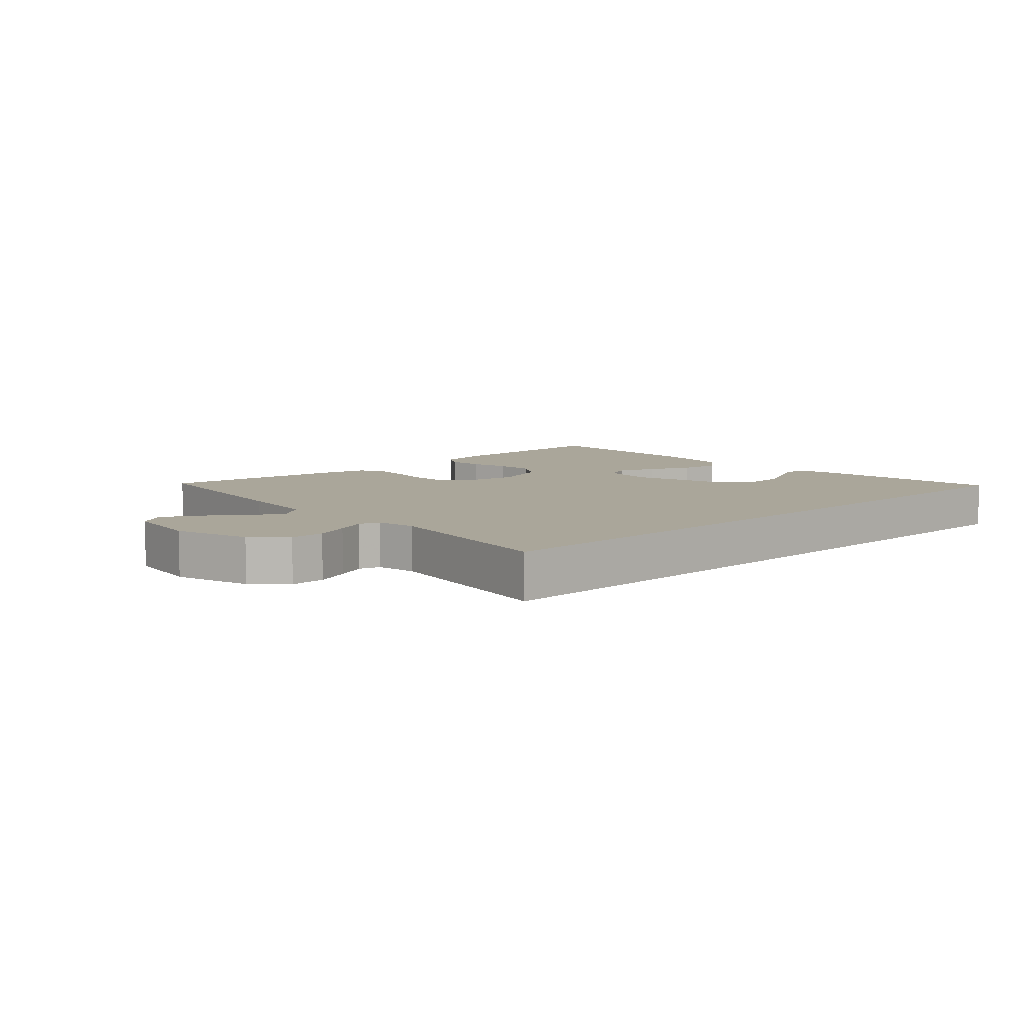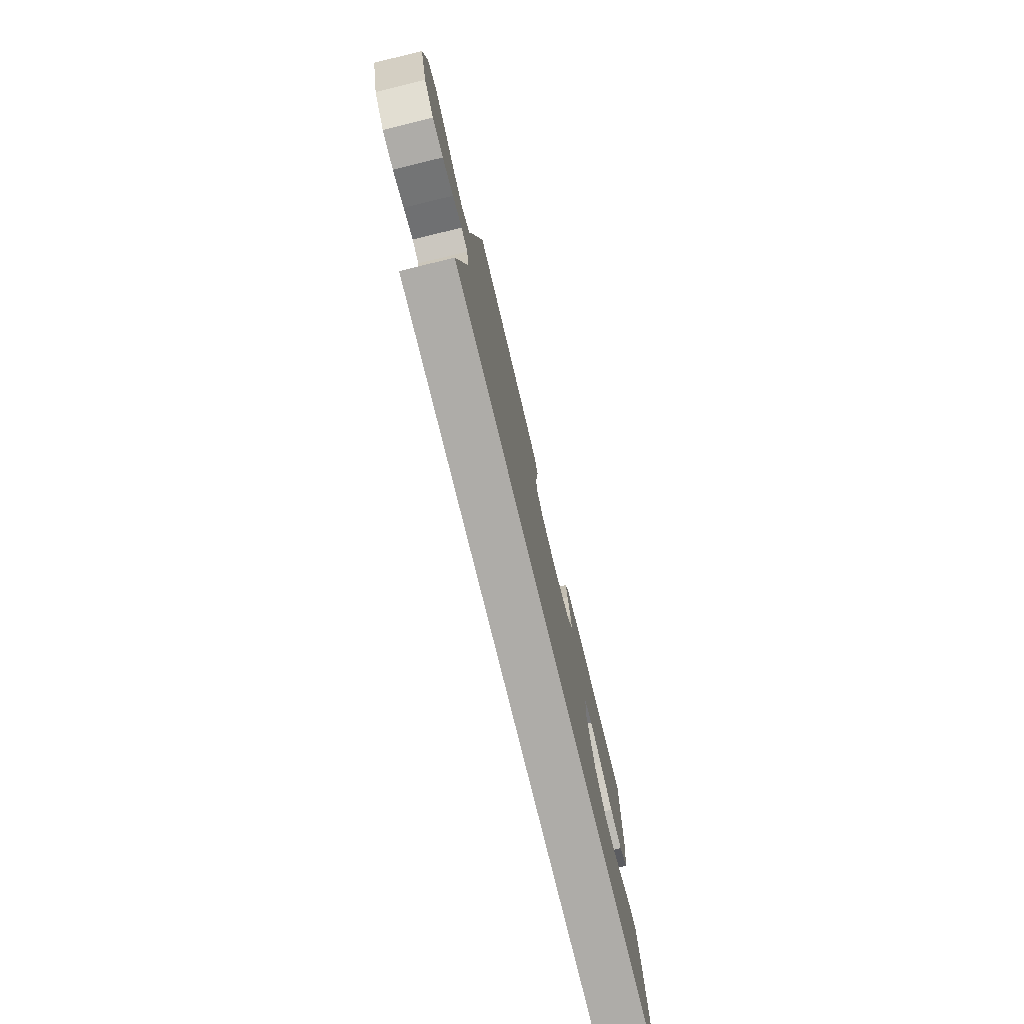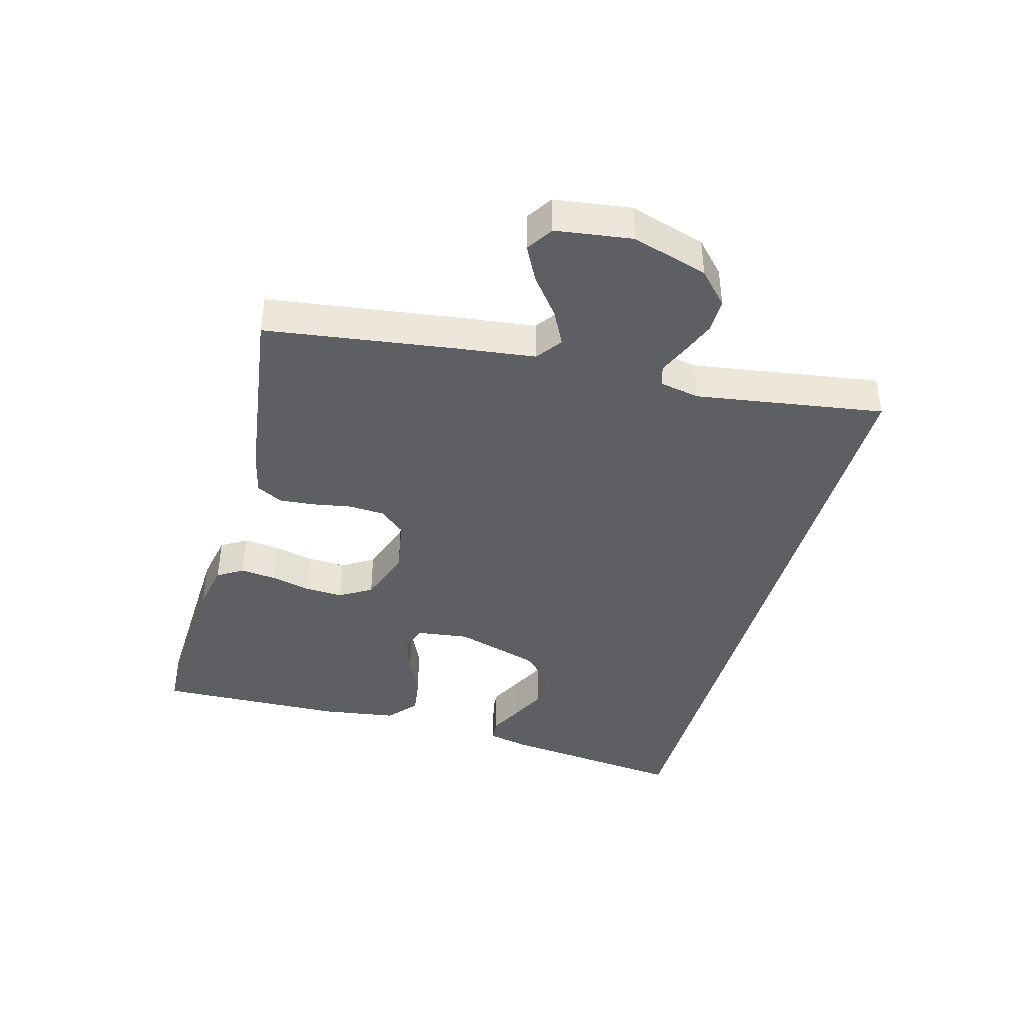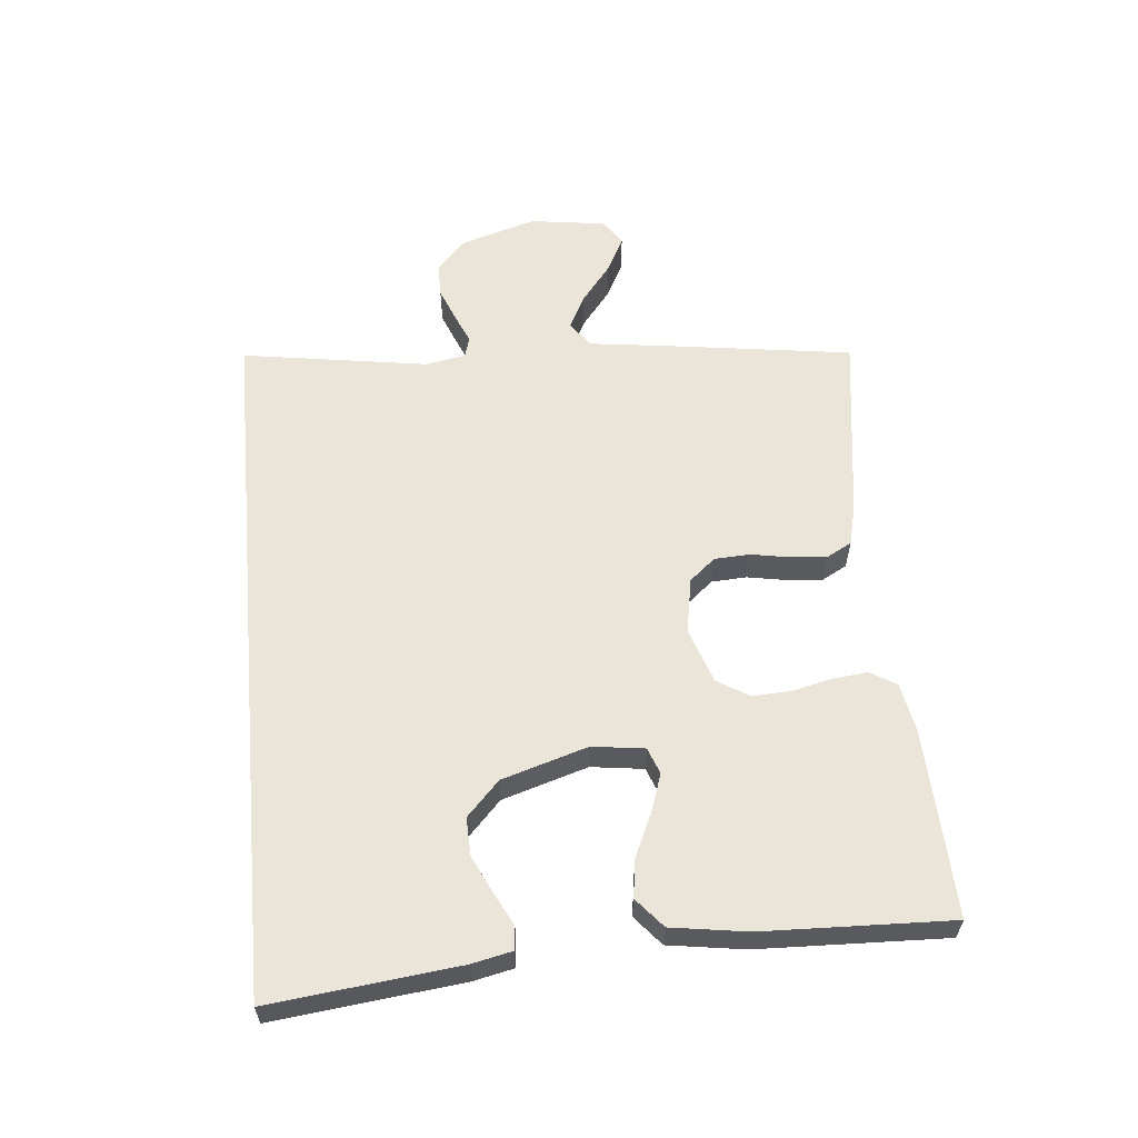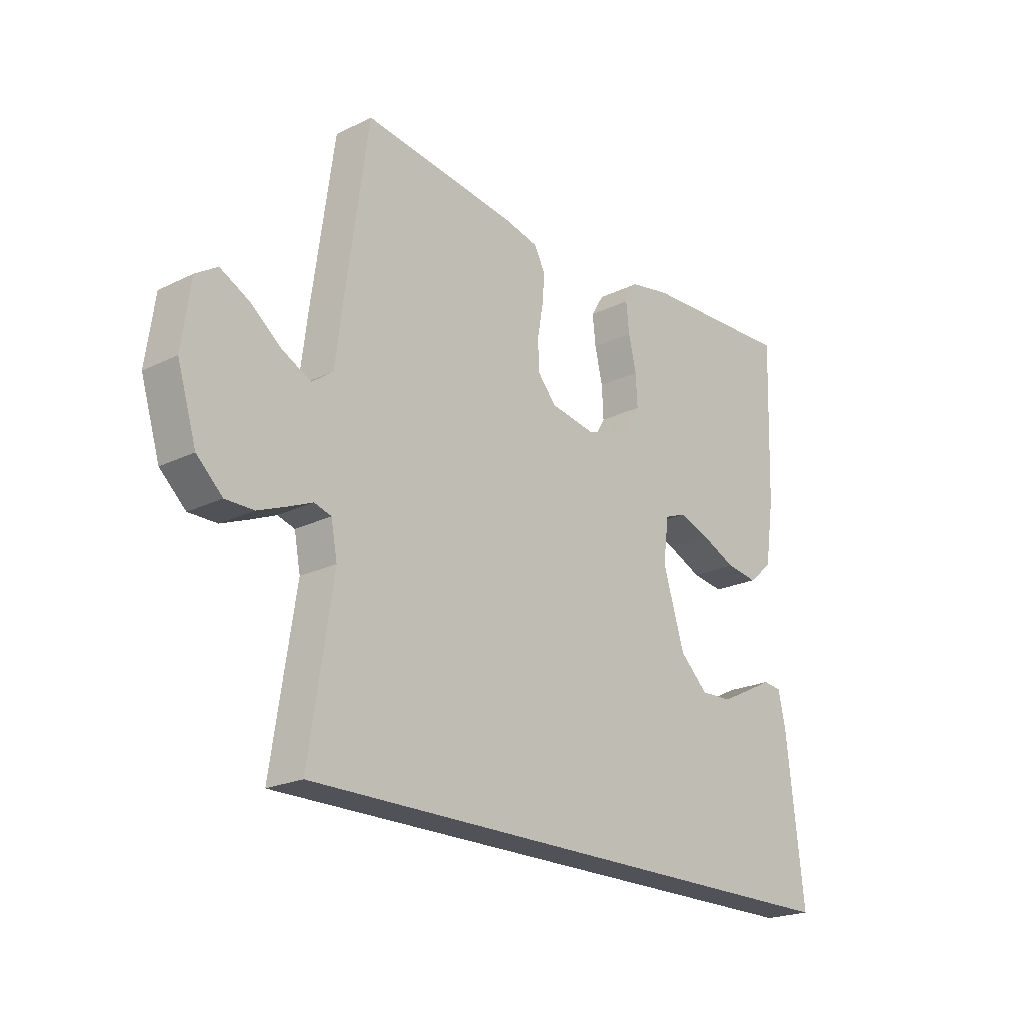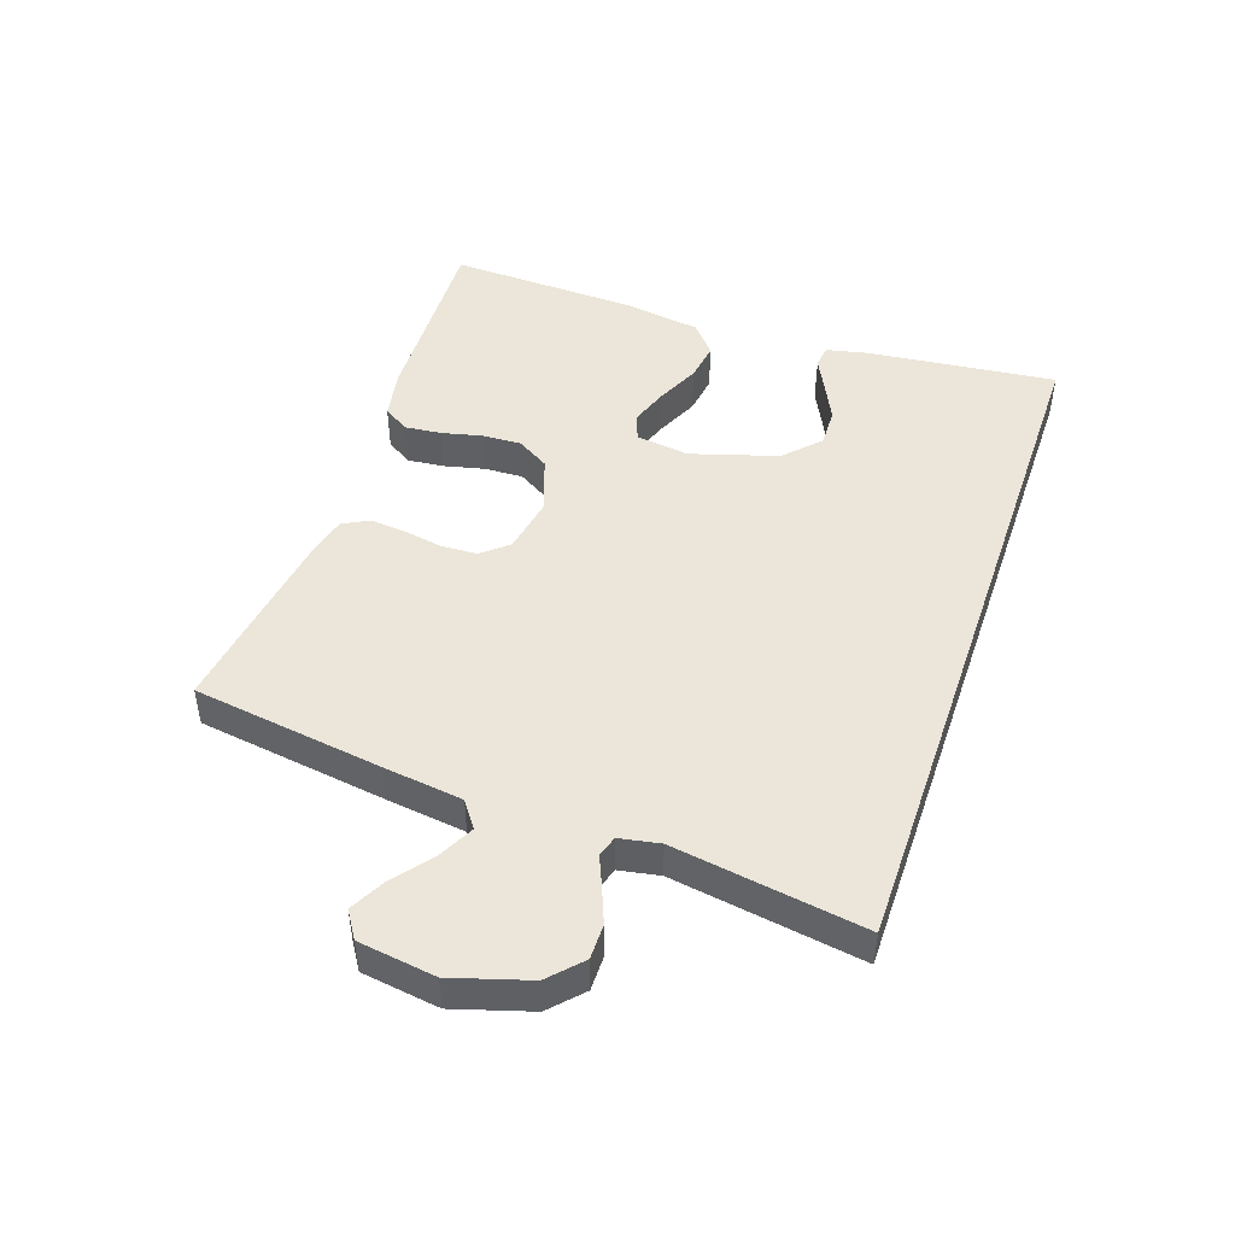
<metadata>
{"format":"obj","ext":"obj","renderer":"f3d","projection":"perspective","resolution":1024,"background":"white","views":[{"elev":7.8,"azim":137.2,"up":"+Y"},{"elev":-76.9,"azim":103.7,"up":"+Z"},{"elev":-40.6,"azim":74.6,"up":"+Y"},{"elev":59.1,"azim":-95.3,"up":"+Y"},{"elev":-21.5,"azim":130.9,"up":"+Z"},{"elev":47.0,"azim":109.0,"up":"+Y"}]}
</metadata>
<code>
v -0.535 0.07 -0.5
v -0.501 0.07 -0.2
v -0.487 0.07 -0.136
v -0.451 0.07 -0.132
v -0.399 0.07 -0.158
v -0.339 0.07 -0.187
v -0.278 0.07 -0.189
v -0.223 0.07 -0.137
v -0.181 0.07 0
v -0.192 0.07 0.084
v -0.234 0.07 0.1
v -0.295 0.07 0.079
v -0.363 0.07 0.048
v -0.425 0.07 0.039
v -0.472 0.07 0.079
v -0.49 0.07 0.2
v -0.5 0.07 0.5
v -0.2 0.07 0.488
v -0.121 0.07 0.473
v -0.096 0.07 0.432
v -0.102 0.07 0.375
v -0.117 0.07 0.311
v -0.12 0.07 0.25
v -0.089 0.07 0.199
v 0 0.07 0.168
v 0.089 0.07 0.184
v 0.124 0.07 0.225
v 0.127 0.07 0.282
v 0.116 0.07 0.344
v 0.111 0.07 0.401
v 0.133 0.07 0.442
v 0.2 0.07 0.458
v 0.5 0.07 0.5
v 0.542 0.07 0.2
v 0.558 0.07 0.074
v 0.599 0.07 0.044
v 0.654 0.07 0.072
v 0.715 0.07 0.12
v 0.771 0.07 0.149
v 0.813 0.07 0.122
v 0.83 0.07 0
v 0.793 0.07 -0.121
v 0.743 0.07 -0.168
v 0.688 0.07 -0.168
v 0.633 0.07 -0.146
v 0.586 0.07 -0.126
v 0.553 0.07 -0.136
v 0.541 0.07 -0.2
v 0.587 0.07 -0.5
v -0.535 0 -0.5
v -0.501 0 -0.2
v -0.487 0 -0.136
v -0.451 0 -0.132
v -0.399 0 -0.158
v -0.339 0 -0.187
v -0.278 0 -0.189
v -0.223 0 -0.137
v -0.181 0 0
v -0.192 0 0.084
v -0.234 0 0.1
v -0.295 0 0.079
v -0.363 0 0.048
v -0.425 0 0.039
v -0.472 0 0.079
v -0.49 0 0.2
v -0.5 0 0.5
v -0.2 0 0.488
v -0.121 0 0.473
v -0.096 0 0.432
v -0.102 0 0.375
v -0.117 0 0.311
v -0.12 0 0.25
v -0.089 0 0.199
v 0 0 0.168
v 0.089 0 0.184
v 0.124 0 0.225
v 0.127 0 0.282
v 0.116 0 0.344
v 0.111 0 0.401
v 0.133 0 0.442
v 0.2 0 0.458
v 0.5 0 0.5
v 0.542 0 0.2
v 0.558 0 0.074
v 0.599 0 0.044
v 0.654 0 0.072
v 0.715 0 0.12
v 0.771 0 0.149
v 0.813 0 0.122
v 0.83 0 0
v 0.793 0 -0.121
v 0.743 0 -0.168
v 0.688 0 -0.168
v 0.633 0 -0.146
v 0.586 0 -0.126
v 0.553 0 -0.136
v 0.541 0 -0.2
v 0.587 0 -0.5
f 48 49 1 2
f 43 44 45 46
f 41 42 43 46
f 41 46 47
f 40 41 47
f 37 38 39 40
f 36 37 40 47
f 35 36 47
f 28 29 30 31
f 28 31 32 33
f 19 20 21 22
f 19 22 23
f 18 19 23
f 17 18 23
f 16 17 23 24
f 12 13 14 15
f 11 12 15 16
f 10 11 16 24
f 2 3 4 5
f 2 5 6
f 27 28 33 34
f 26 27 34 35
f 25 26 35 47
f 9 10 24 25
f 8 9 25 47
f 2 6 7
f 48 2 7
f 7 8 47 48
f 51 50 98 97
f 95 94 93 92
f 95 92 91 90
f 96 95 90
f 96 90 89
f 89 88 87 86
f 96 89 86 85
f 96 85 84
f 80 79 78 77
f 82 81 80 77
f 71 70 69 68
f 72 71 68
f 72 68 67
f 72 67 66
f 73 72 66 65
f 64 63 62 61
f 65 64 61 60
f 73 65 60 59
f 54 53 52 51
f 55 54 51
f 83 82 77 76
f 84 83 76 75
f 96 84 75 74
f 74 73 59 58
f 96 74 58 57
f 56 55 51
f 56 51 97
f 97 96 57 56
f 1 50 51 2
f 2 51 52 3
f 3 52 53 4
f 4 53 54 5
f 5 54 55 6
f 6 55 56 7
f 7 56 57 8
f 8 57 58 9
f 9 58 59 10
f 10 59 60 11
f 11 60 61 12
f 12 61 62 13
f 13 62 63 14
f 14 63 64 15
f 15 64 65 16
f 16 65 66 17
f 17 66 67 18
f 18 67 68 19
f 19 68 69 20
f 20 69 70 21
f 21 70 71 22
f 22 71 72 23
f 23 72 73 24
f 24 73 74 25
f 25 74 75 26
f 26 75 76 27
f 27 76 77 28
f 28 77 78 29
f 29 78 79 30
f 30 79 80 31
f 31 80 81 32
f 32 81 82 33
f 33 82 83 34
f 34 83 84 35
f 35 84 85 36
f 36 85 86 37
f 37 86 87 38
f 38 87 88 39
f 39 88 89 40
f 40 89 90 41
f 41 90 91 42
f 42 91 92 43
f 43 92 93 44
f 44 93 94 45
f 45 94 95 46
f 46 95 96 47
f 47 96 97 48
f 48 97 98 49
f 49 98 50 1

</code>
